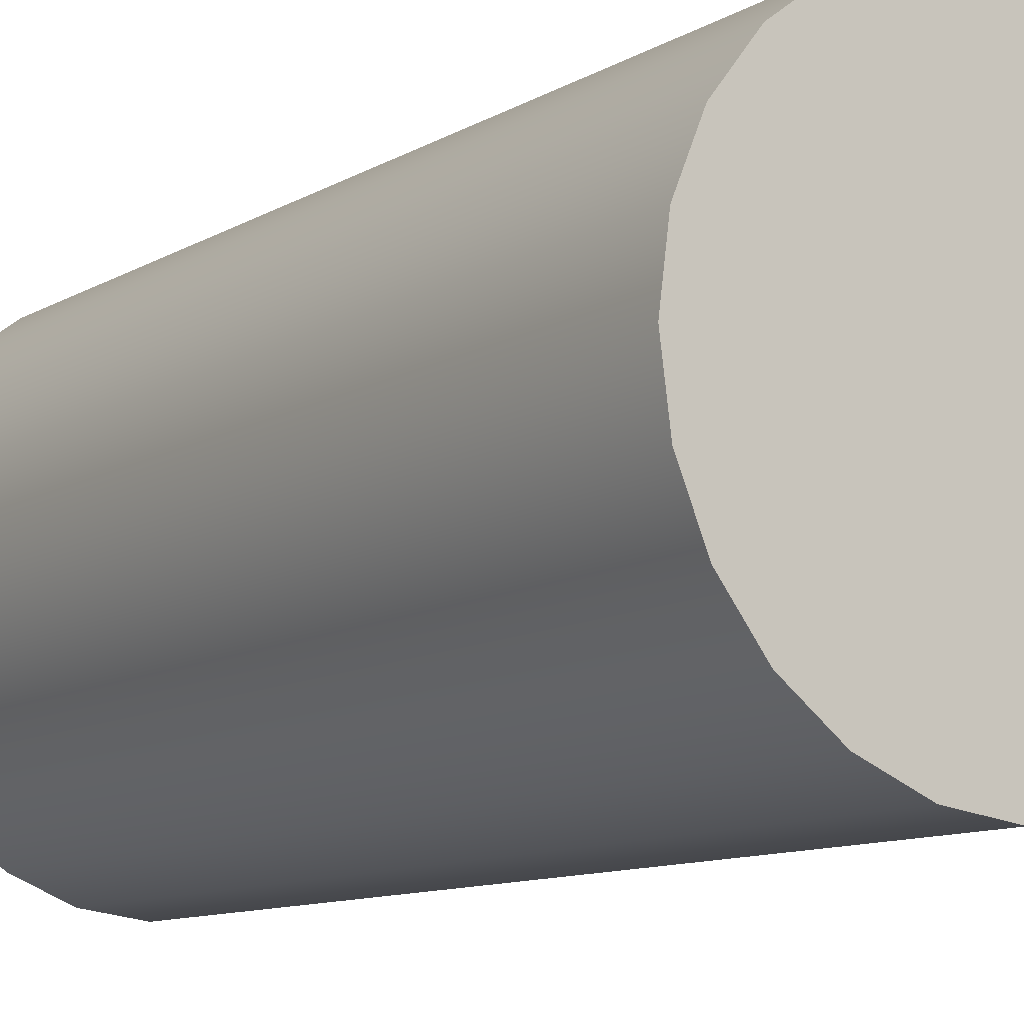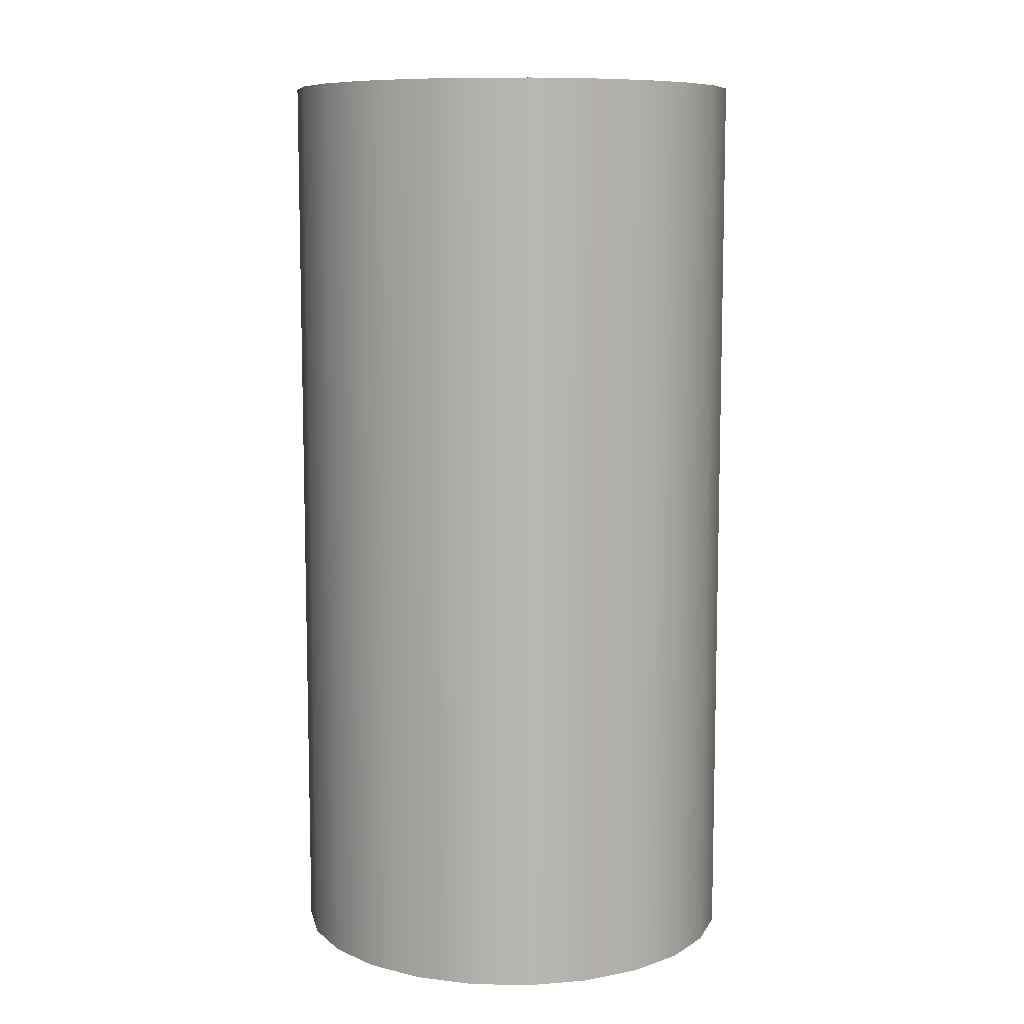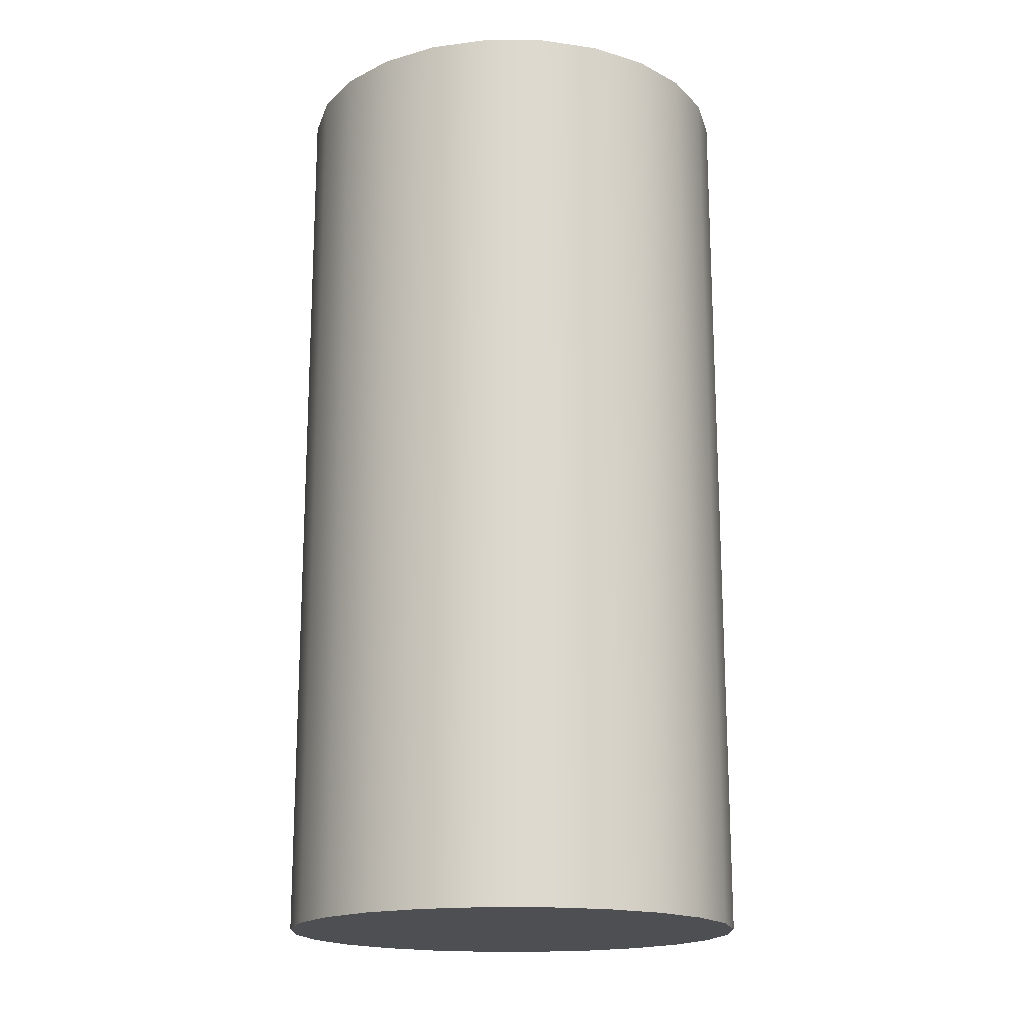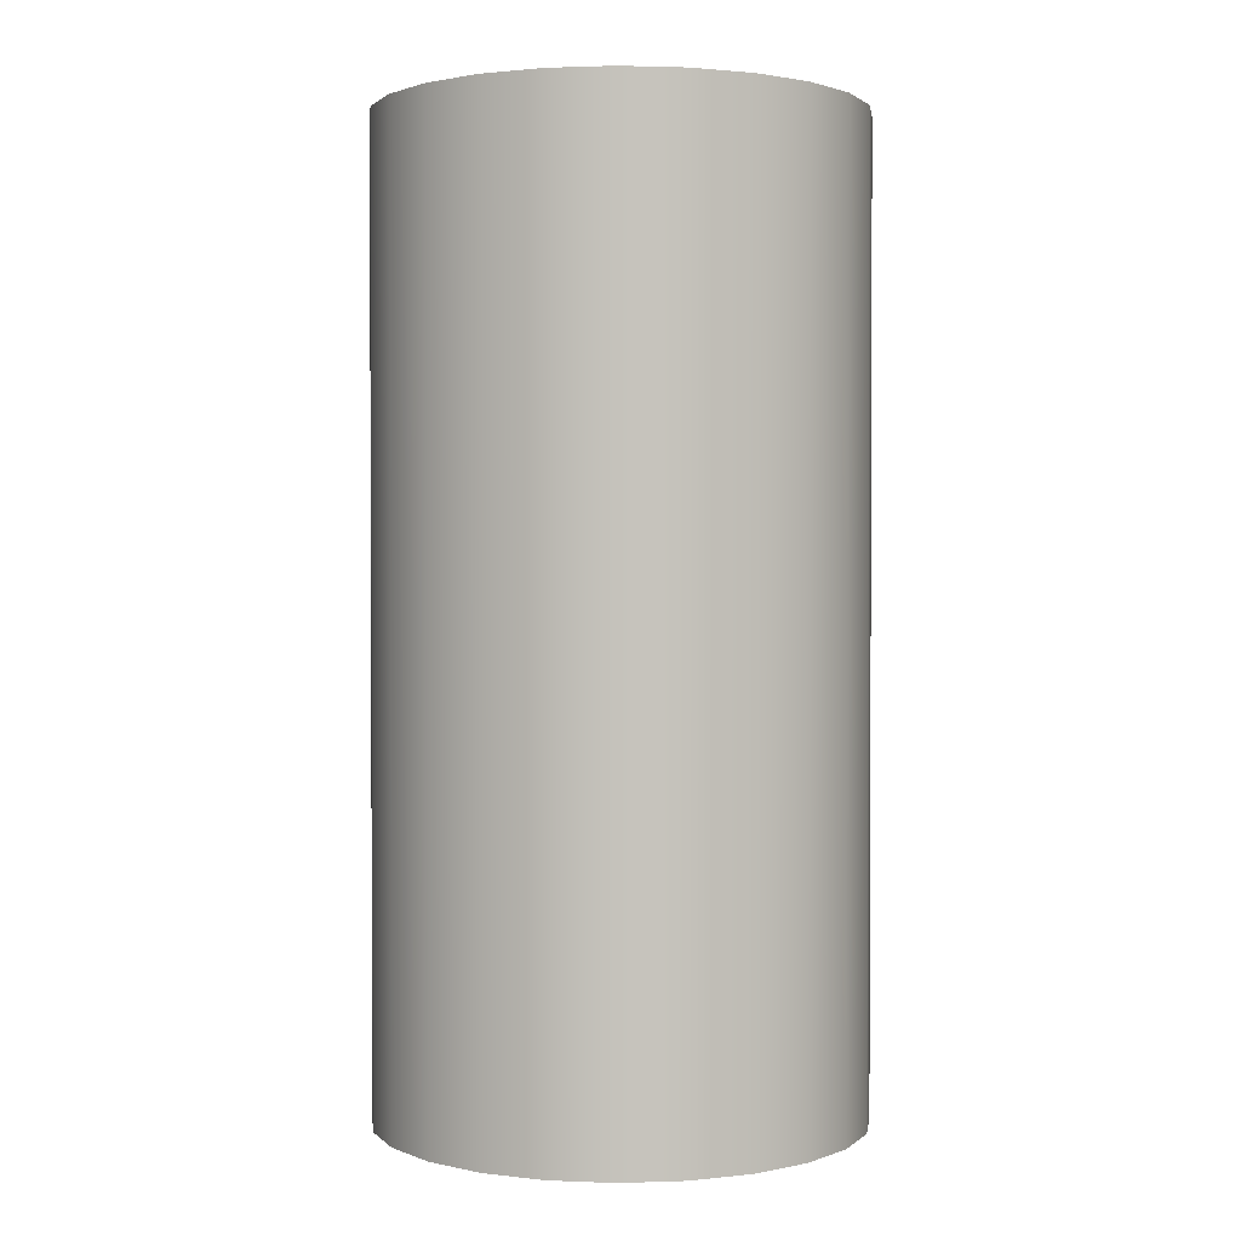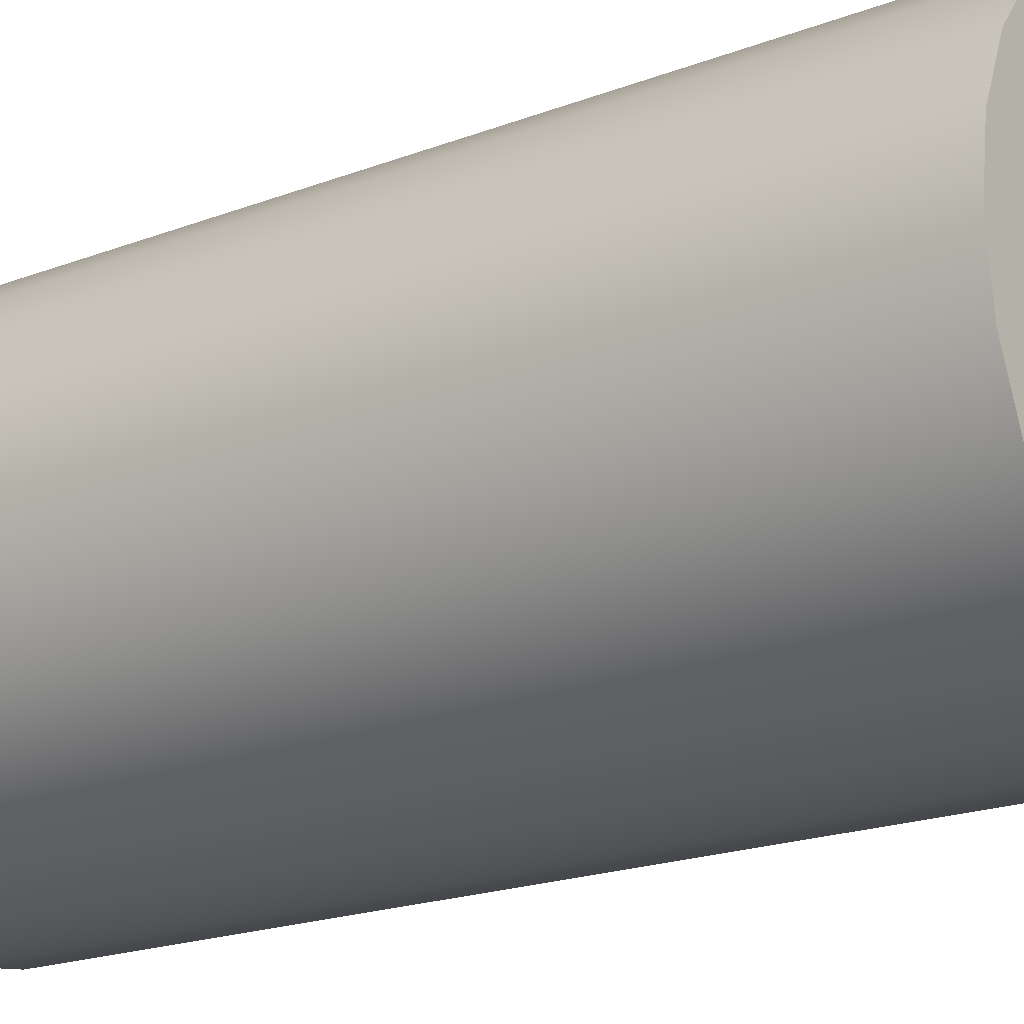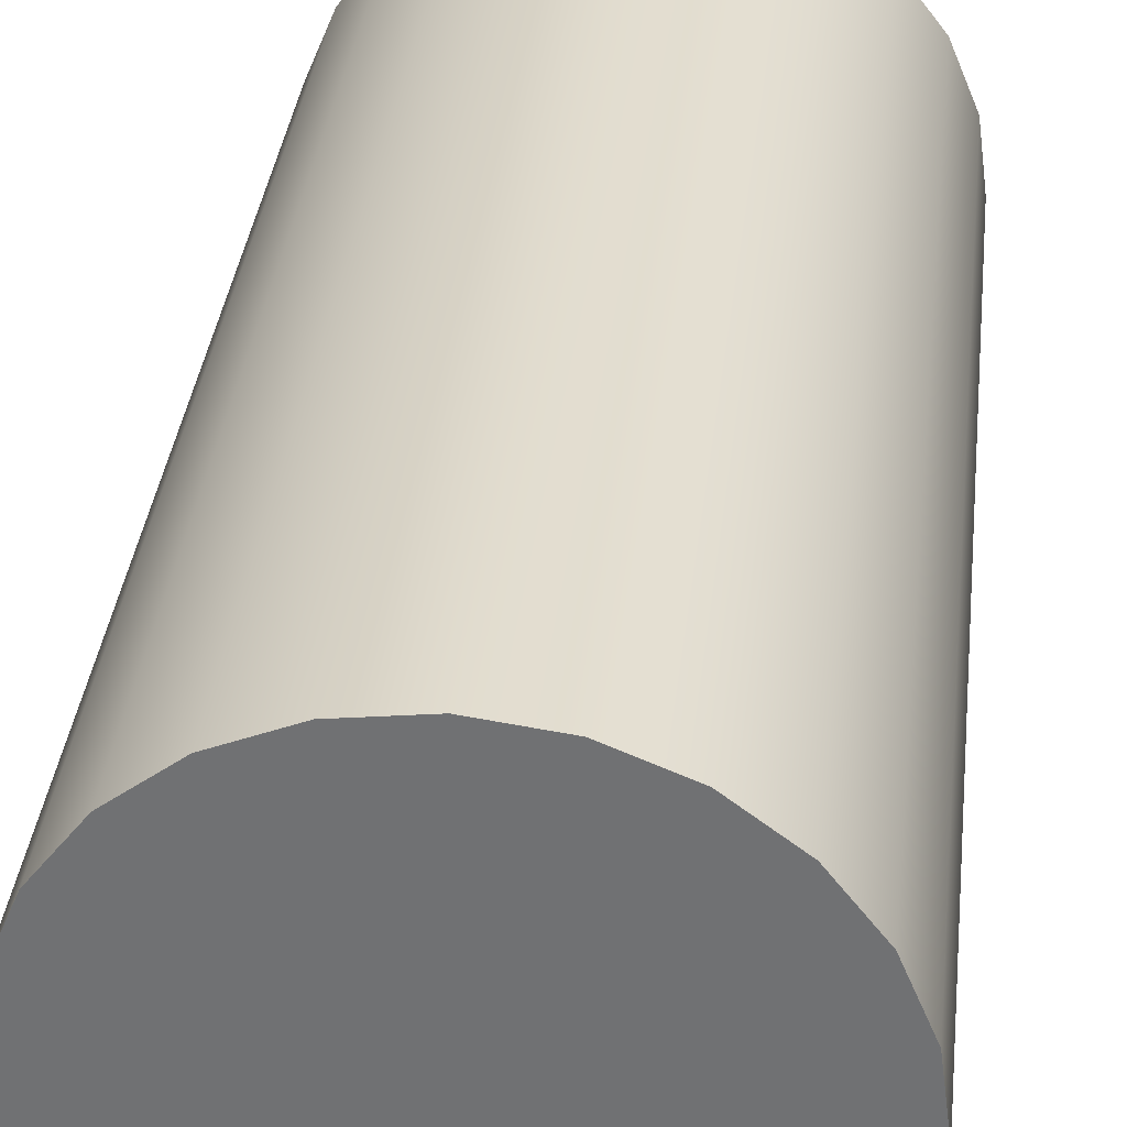
<metadata>
{"format":"obj","ext":"obj","renderer":"f3d","projection":"perspective","resolution":1024,"background":"white","views":[{"elev":-10.3,"azim":-34.4,"up":"+Z"},{"elev":9.1,"azim":100.4,"up":"+Y"},{"elev":-17.8,"azim":-128.1,"up":"+Y"},{"elev":1.5,"azim":-179.2,"up":"+Y"},{"elev":-19.2,"azim":-53.8,"up":"+Z"},{"elev":34.0,"azim":6.2,"up":"+Z"}]}
</metadata>
<code>
v 0 -1.094 0
v 0 1.094 0
v 0.5468 -1.094 0
v 0.5468 1.094 0
v 0.5282 -1.094 0.1415
v 0.5282 1.094 0.1415
v 0.4735 -1.094 0.2734
v 0.4735 1.094 0.2734
v 0.3867 -1.094 0.3867
v 0.3867 1.094 0.3867
v 0.2734 -1.094 0.4735
v 0.2734 1.094 0.4735
v 0.1415 -1.094 0.5282
v 0.1415 1.094 0.5282
v 0 -1.094 0.5468
v 0 1.094 0.5468
v -0.1415 -1.094 0.5282
v -0.1415 1.094 0.5282
v -0.2734 -1.094 0.4735
v -0.2734 1.094 0.4735
v -0.3867 -1.094 0.3867
v -0.3867 1.094 0.3867
v -0.4735 -1.094 0.2734
v -0.4735 1.094 0.2734
v -0.5282 -1.094 0.1415
v -0.5282 1.094 0.1415
v -0.5468 -1.094 0
v -0.5468 1.094 0
v -0.5282 -1.094 -0.1415
v -0.5282 1.094 -0.1415
v -0.4735 -1.094 -0.2734
v -0.4735 1.094 -0.2734
v -0.3867 -1.094 -0.3867
v -0.3867 1.094 -0.3867
v -0.2734 -1.094 -0.4735
v -0.2734 1.094 -0.4735
v -0.1415 -1.094 -0.5282
v -0.1415 1.094 -0.5282
v -0 -1.094 -0.5468
v -0 1.094 -0.5468
v 0.1415 -1.094 -0.5282
v 0.1415 1.094 -0.5282
v 0.2734 -1.094 -0.4735
v 0.2734 1.094 -0.4735
v 0.3867 -1.094 -0.3867
v 0.3867 1.094 -0.3867
v 0.4735 -1.094 -0.2734
v 0.4735 1.094 -0.2734
v 0.5282 -1.094 -0.1415
v 0.5282 1.094 -0.1415
o cylinder
f 1 3 5
f 3 4 6 5
f 4 2 6
f 1 5 7
f 5 6 8 7
f 6 2 8
f 1 7 9
f 7 8 10 9
f 8 2 10
f 1 9 11
f 9 10 12 11
f 10 2 12
f 1 11 13
f 11 12 14 13
f 12 2 14
f 1 13 15
f 13 14 16 15
f 14 2 16
f 1 15 17
f 15 16 18 17
f 16 2 18
f 1 17 19
f 17 18 20 19
f 18 2 20
f 1 19 21
f 19 20 22 21
f 20 2 22
f 1 21 23
f 21 22 24 23
f 22 2 24
f 1 23 25
f 23 24 26 25
f 24 2 26
f 1 25 27
f 25 26 28 27
f 26 2 28
f 1 27 29
f 27 28 30 29
f 28 2 30
f 1 29 31
f 29 30 32 31
f 30 2 32
f 1 31 33
f 31 32 34 33
f 32 2 34
f 1 33 35
f 33 34 36 35
f 34 2 36
f 1 35 37
f 35 36 38 37
f 36 2 38
f 1 37 39
f 37 38 40 39
f 38 2 40
f 1 39 41
f 39 40 42 41
f 40 2 42
f 1 41 43
f 41 42 44 43
f 42 2 44
f 1 43 45
f 43 44 46 45
f 44 2 46
f 1 45 47
f 45 46 48 47
f 46 2 48
f 1 47 49
f 47 48 50 49
f 48 2 50
f 1 49 3
f 49 50 4 3
f 50 2 4

</code>
